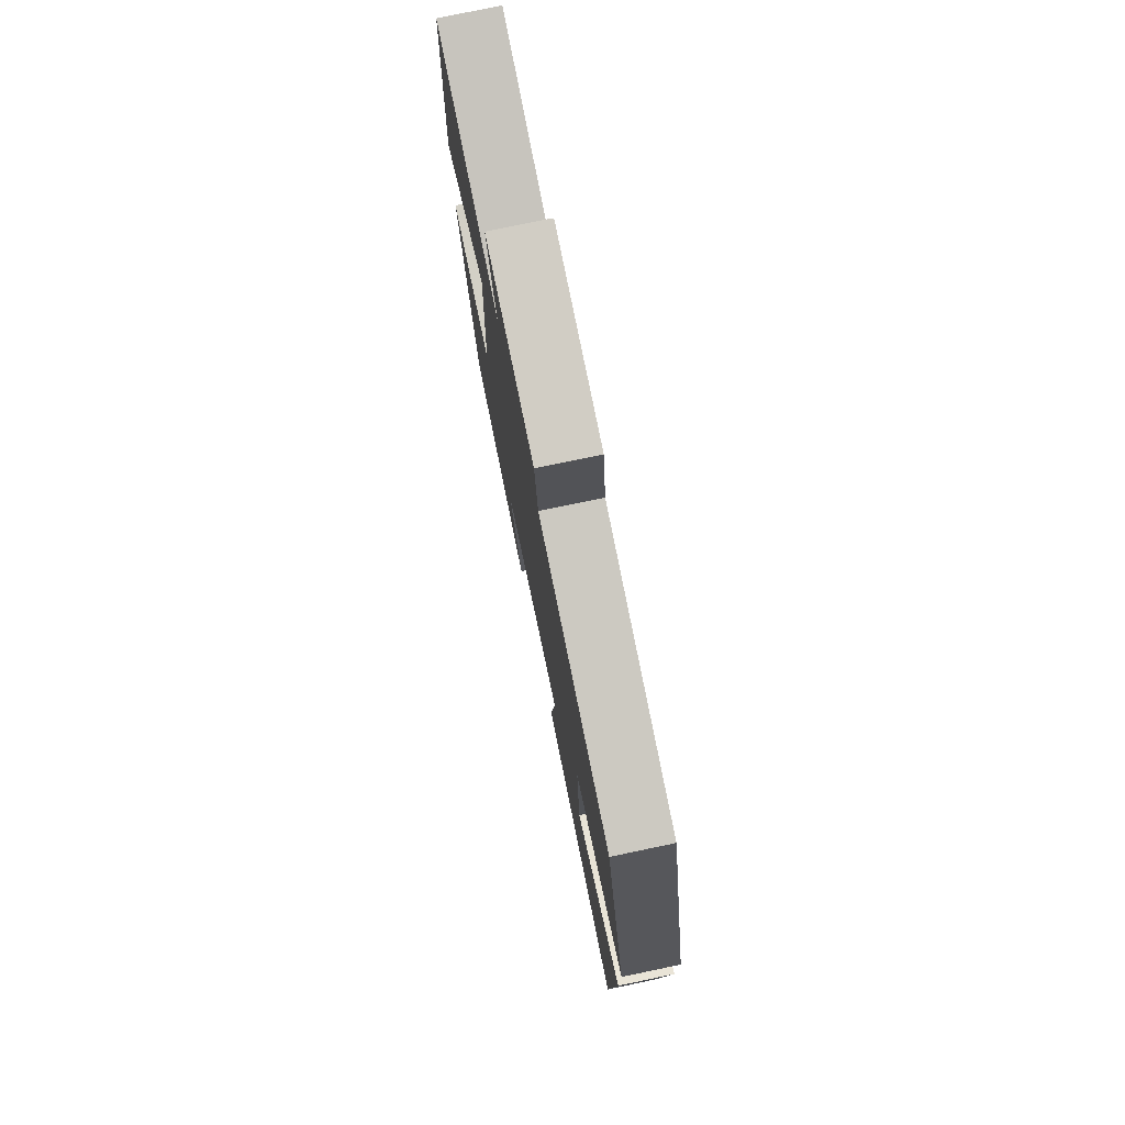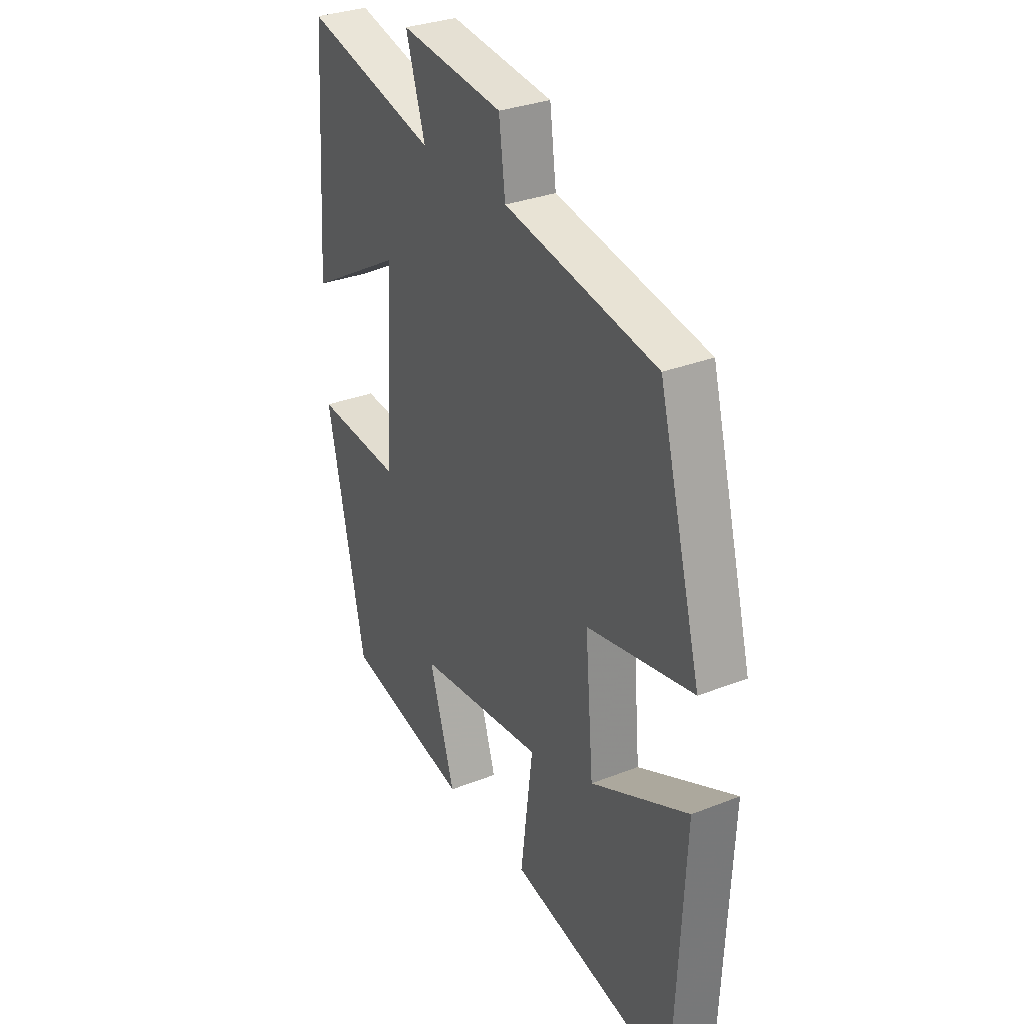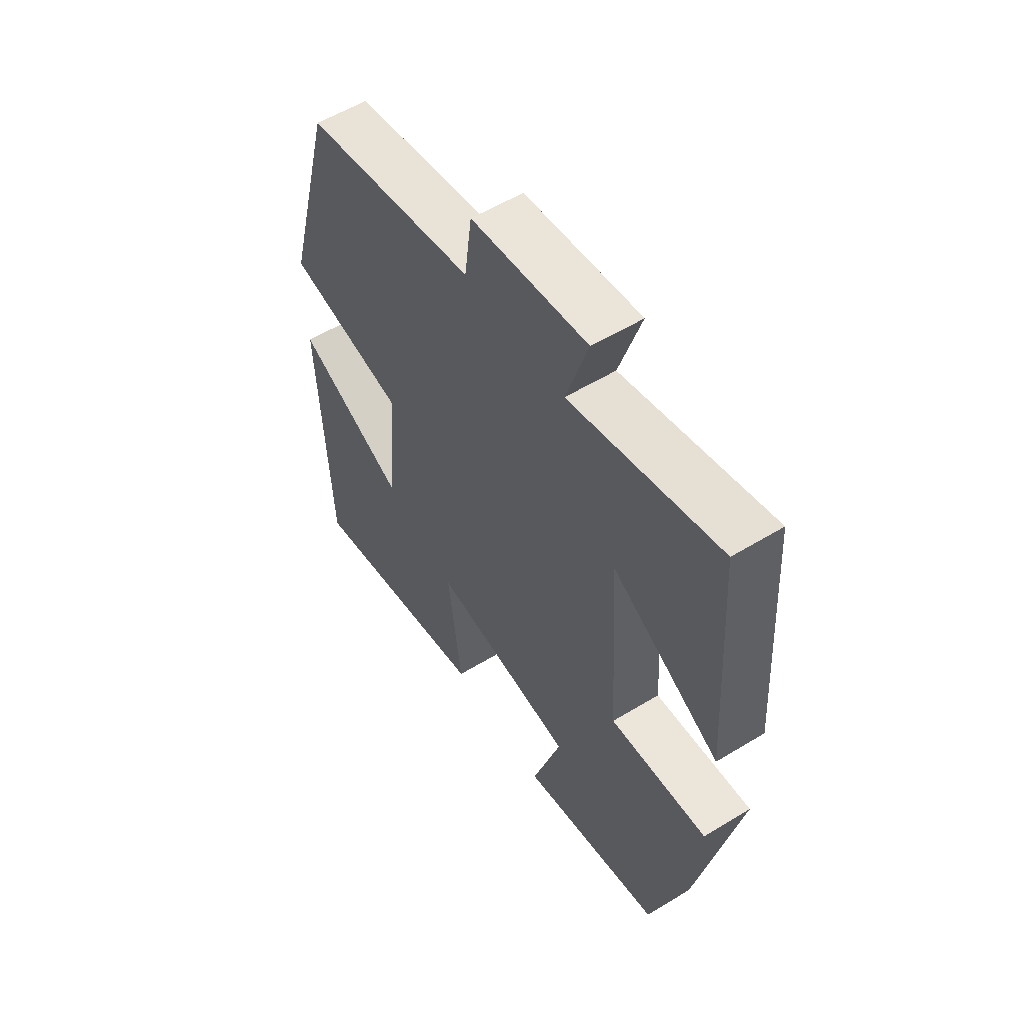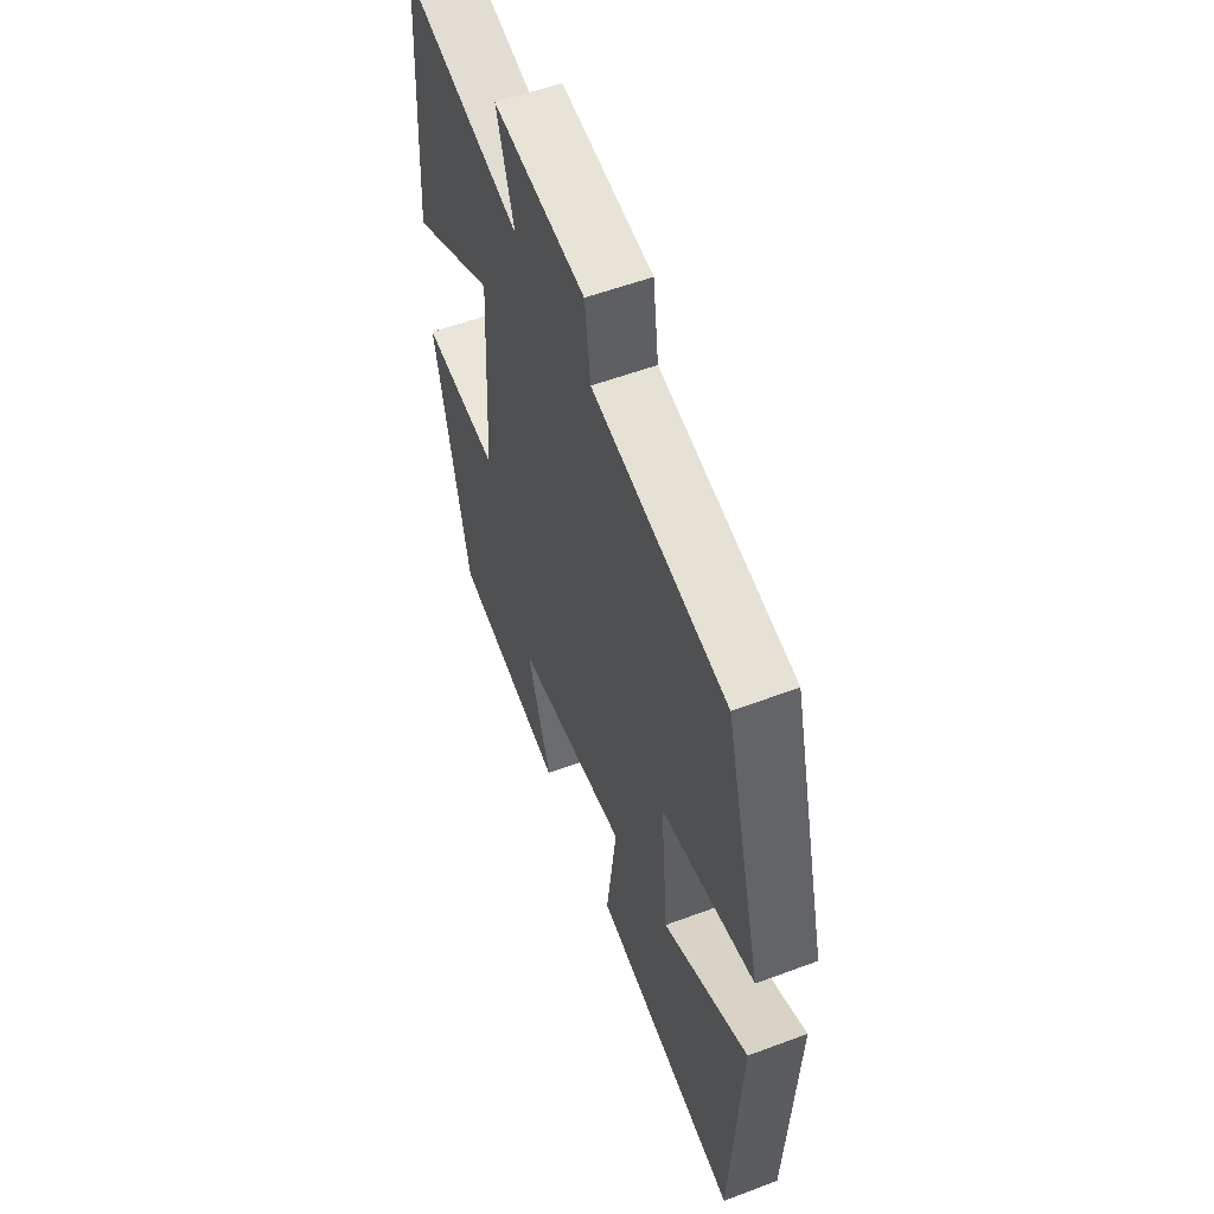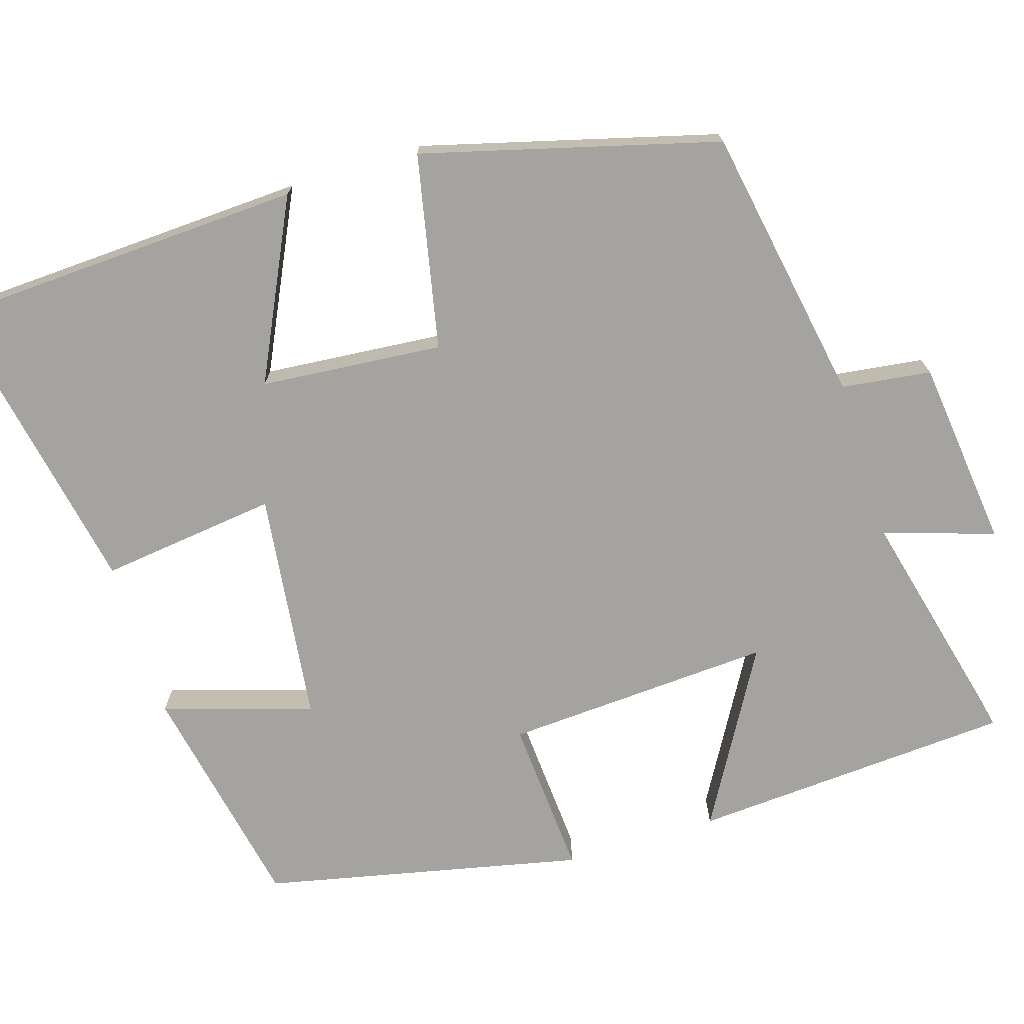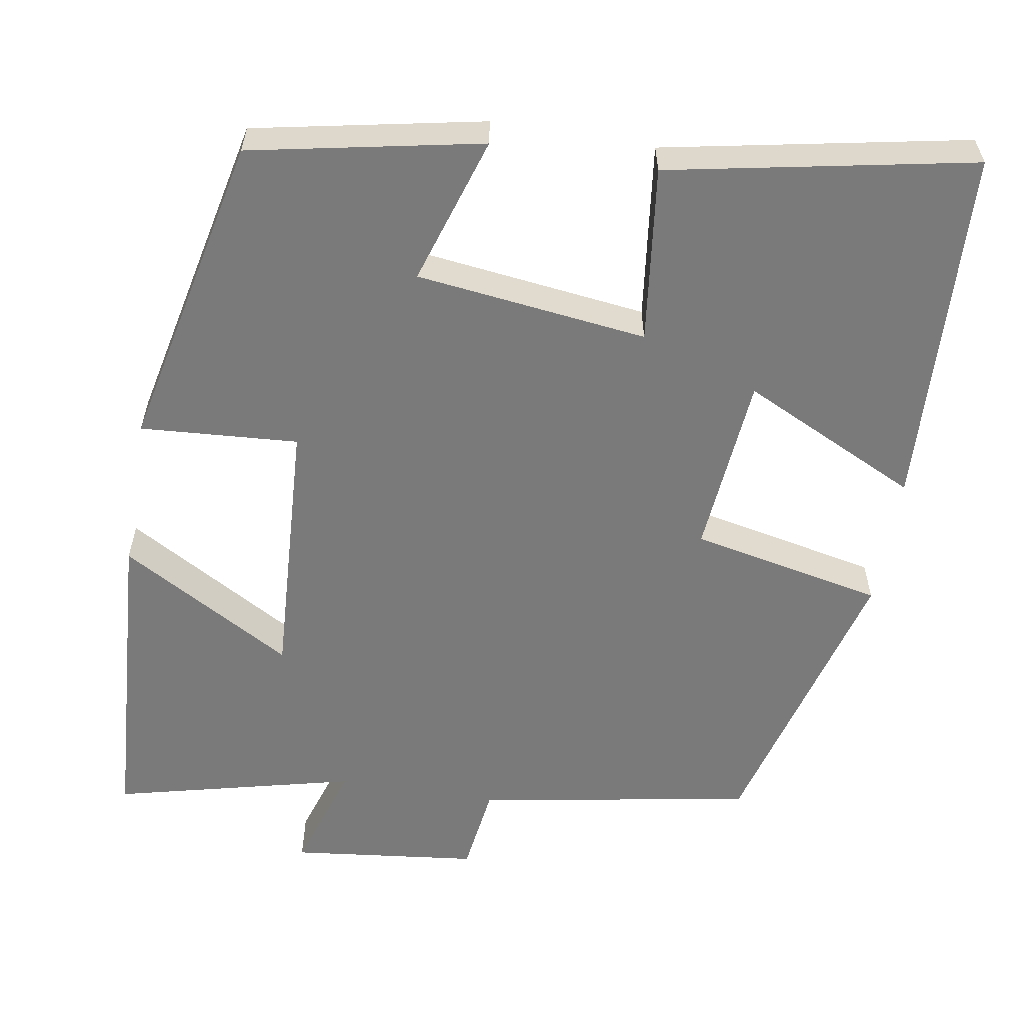
<metadata>
{"format":"obj","ext":"obj","renderer":"f3d","projection":"perspective","resolution":1024,"background":"white","views":[{"elev":77.2,"azim":-101.8,"up":"+Z"},{"elev":31.4,"azim":-119.2,"up":"+Z"},{"elev":56.3,"azim":57.5,"up":"+Z"},{"elev":56.2,"azim":-111.4,"up":"+Z"},{"elev":-72.9,"azim":-72.8,"up":"+Y"},{"elev":-58.1,"azim":170.4,"up":"+Y"}]}
</metadata>
<code>
v 0.412 0.07 -0.441
v 0.118 0.07 -0.5
v 0.178 0.07 -0.31
v -0.118 0.07 -0.274
v -0.09 0.07 -0.5
v -0.478 0.07 -0.576
v -0.5 0.07 -0.112
v -0.273 0.07 -0.221
v -0.253 0.07 0.011
v -0.5 0.07 0.062
v -0.4 0.07 0.437
v -0.046 0.07 0.5
v -0.031 0.07 0.614
v 0.209 0.07 0.642
v 0.164 0.07 0.5
v 0.473 0.07 0.576
v 0.5 0.07 0.166
v 0.278 0.07 0.294
v 0.298 0.07 -0.048
v 0.5 0.07 -0.034
v 0.412 0 -0.441
v 0.118 0 -0.5
v 0.178 0 -0.31
v -0.118 0 -0.274
v -0.09 0 -0.5
v -0.478 0 -0.576
v -0.5 0 -0.112
v -0.273 0 -0.221
v -0.253 0 0.011
v -0.5 0 0.062
v -0.4 0 0.437
v -0.046 0 0.5
v -0.031 0 0.614
v 0.209 0 0.642
v 0.164 0 0.5
v 0.473 0 0.576
v 0.5 0 0.166
v 0.278 0 0.294
v 0.298 0 -0.048
v 0.5 0 -0.034
f 19 20 1 2
f 15 16 17 18
f 15 18 19
f 12 13 14 15
f 9 10 11 12
f 8 9 12 15
f 5 6 7 8
f 4 5 8
f 3 4 8 15
f 19 2 3
f 3 15 19
f 22 21 40 39
f 38 37 36 35
f 39 38 35
f 35 34 33 32
f 32 31 30 29
f 35 32 29 28
f 28 27 26 25
f 28 25 24
f 35 28 24 23
f 23 22 39
f 39 35 23
f 1 21 22 2
f 2 22 23 3
f 3 23 24 4
f 4 24 25 5
f 5 25 26 6
f 6 26 27 7
f 7 27 28 8
f 8 28 29 9
f 9 29 30 10
f 10 30 31 11
f 11 31 32 12
f 12 32 33 13
f 13 33 34 14
f 14 34 35 15
f 15 35 36 16
f 16 36 37 17
f 17 37 38 18
f 18 38 39 19
f 19 39 40 20
f 20 40 21 1

</code>
